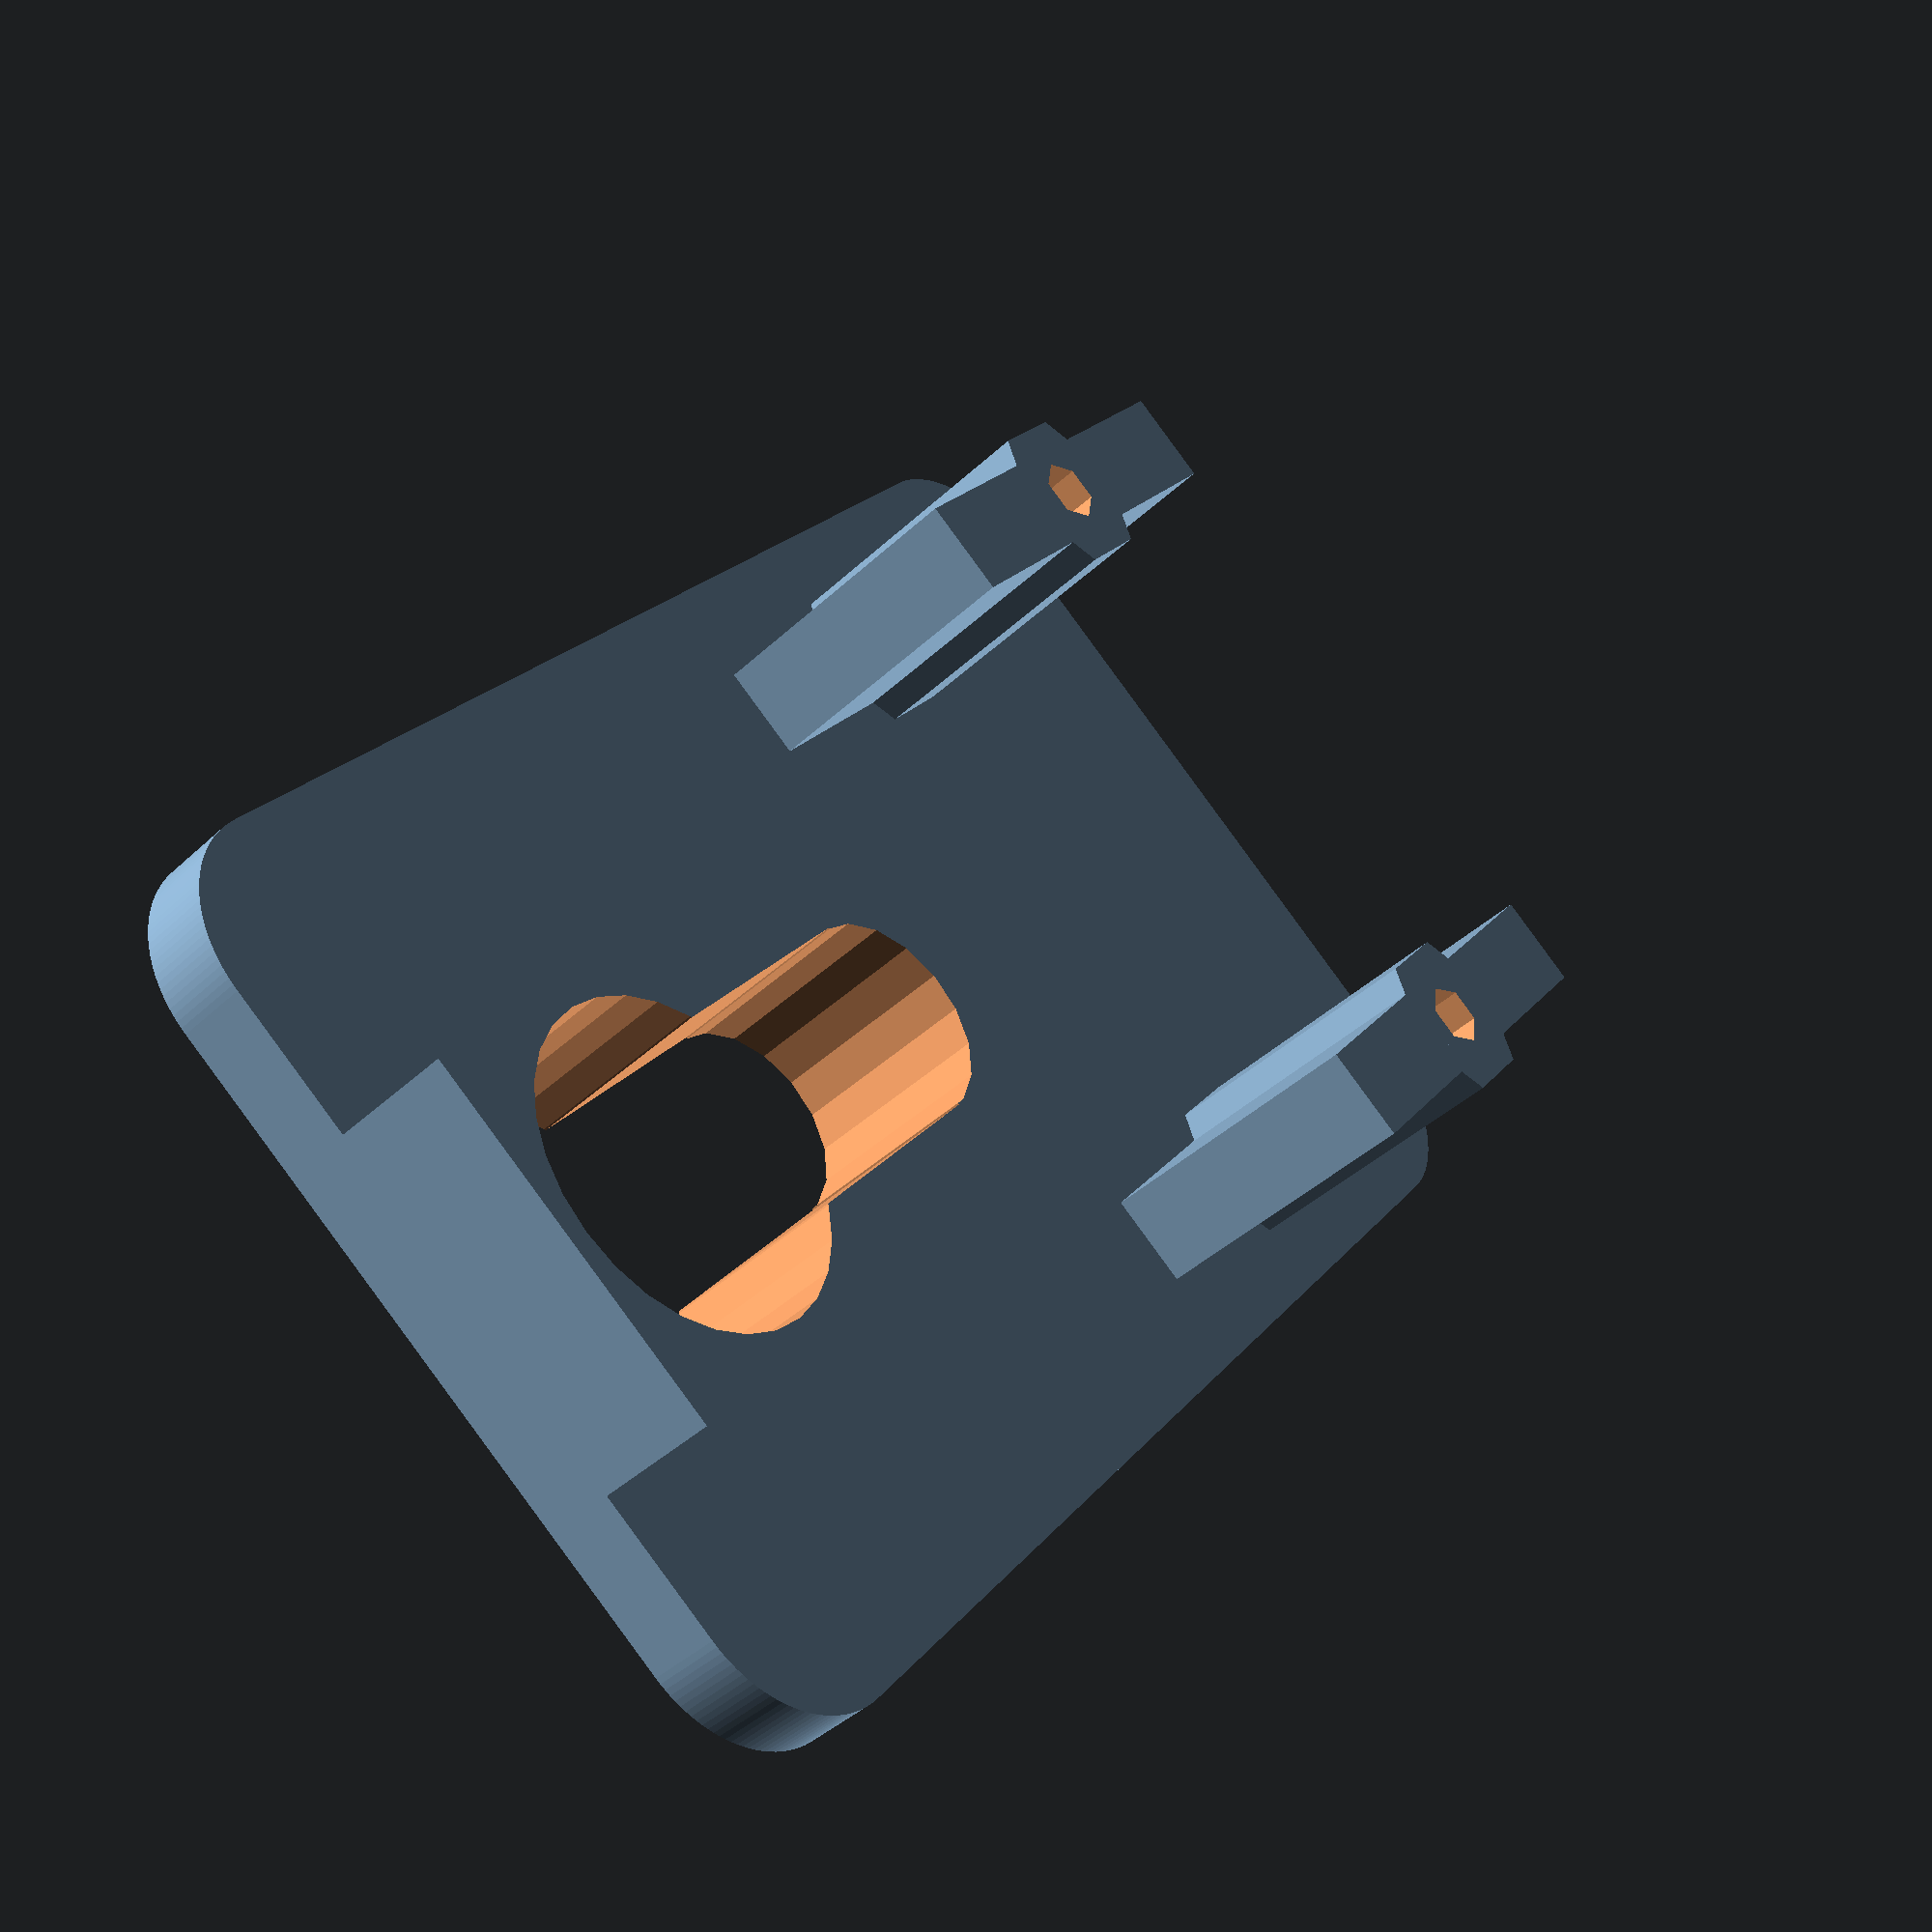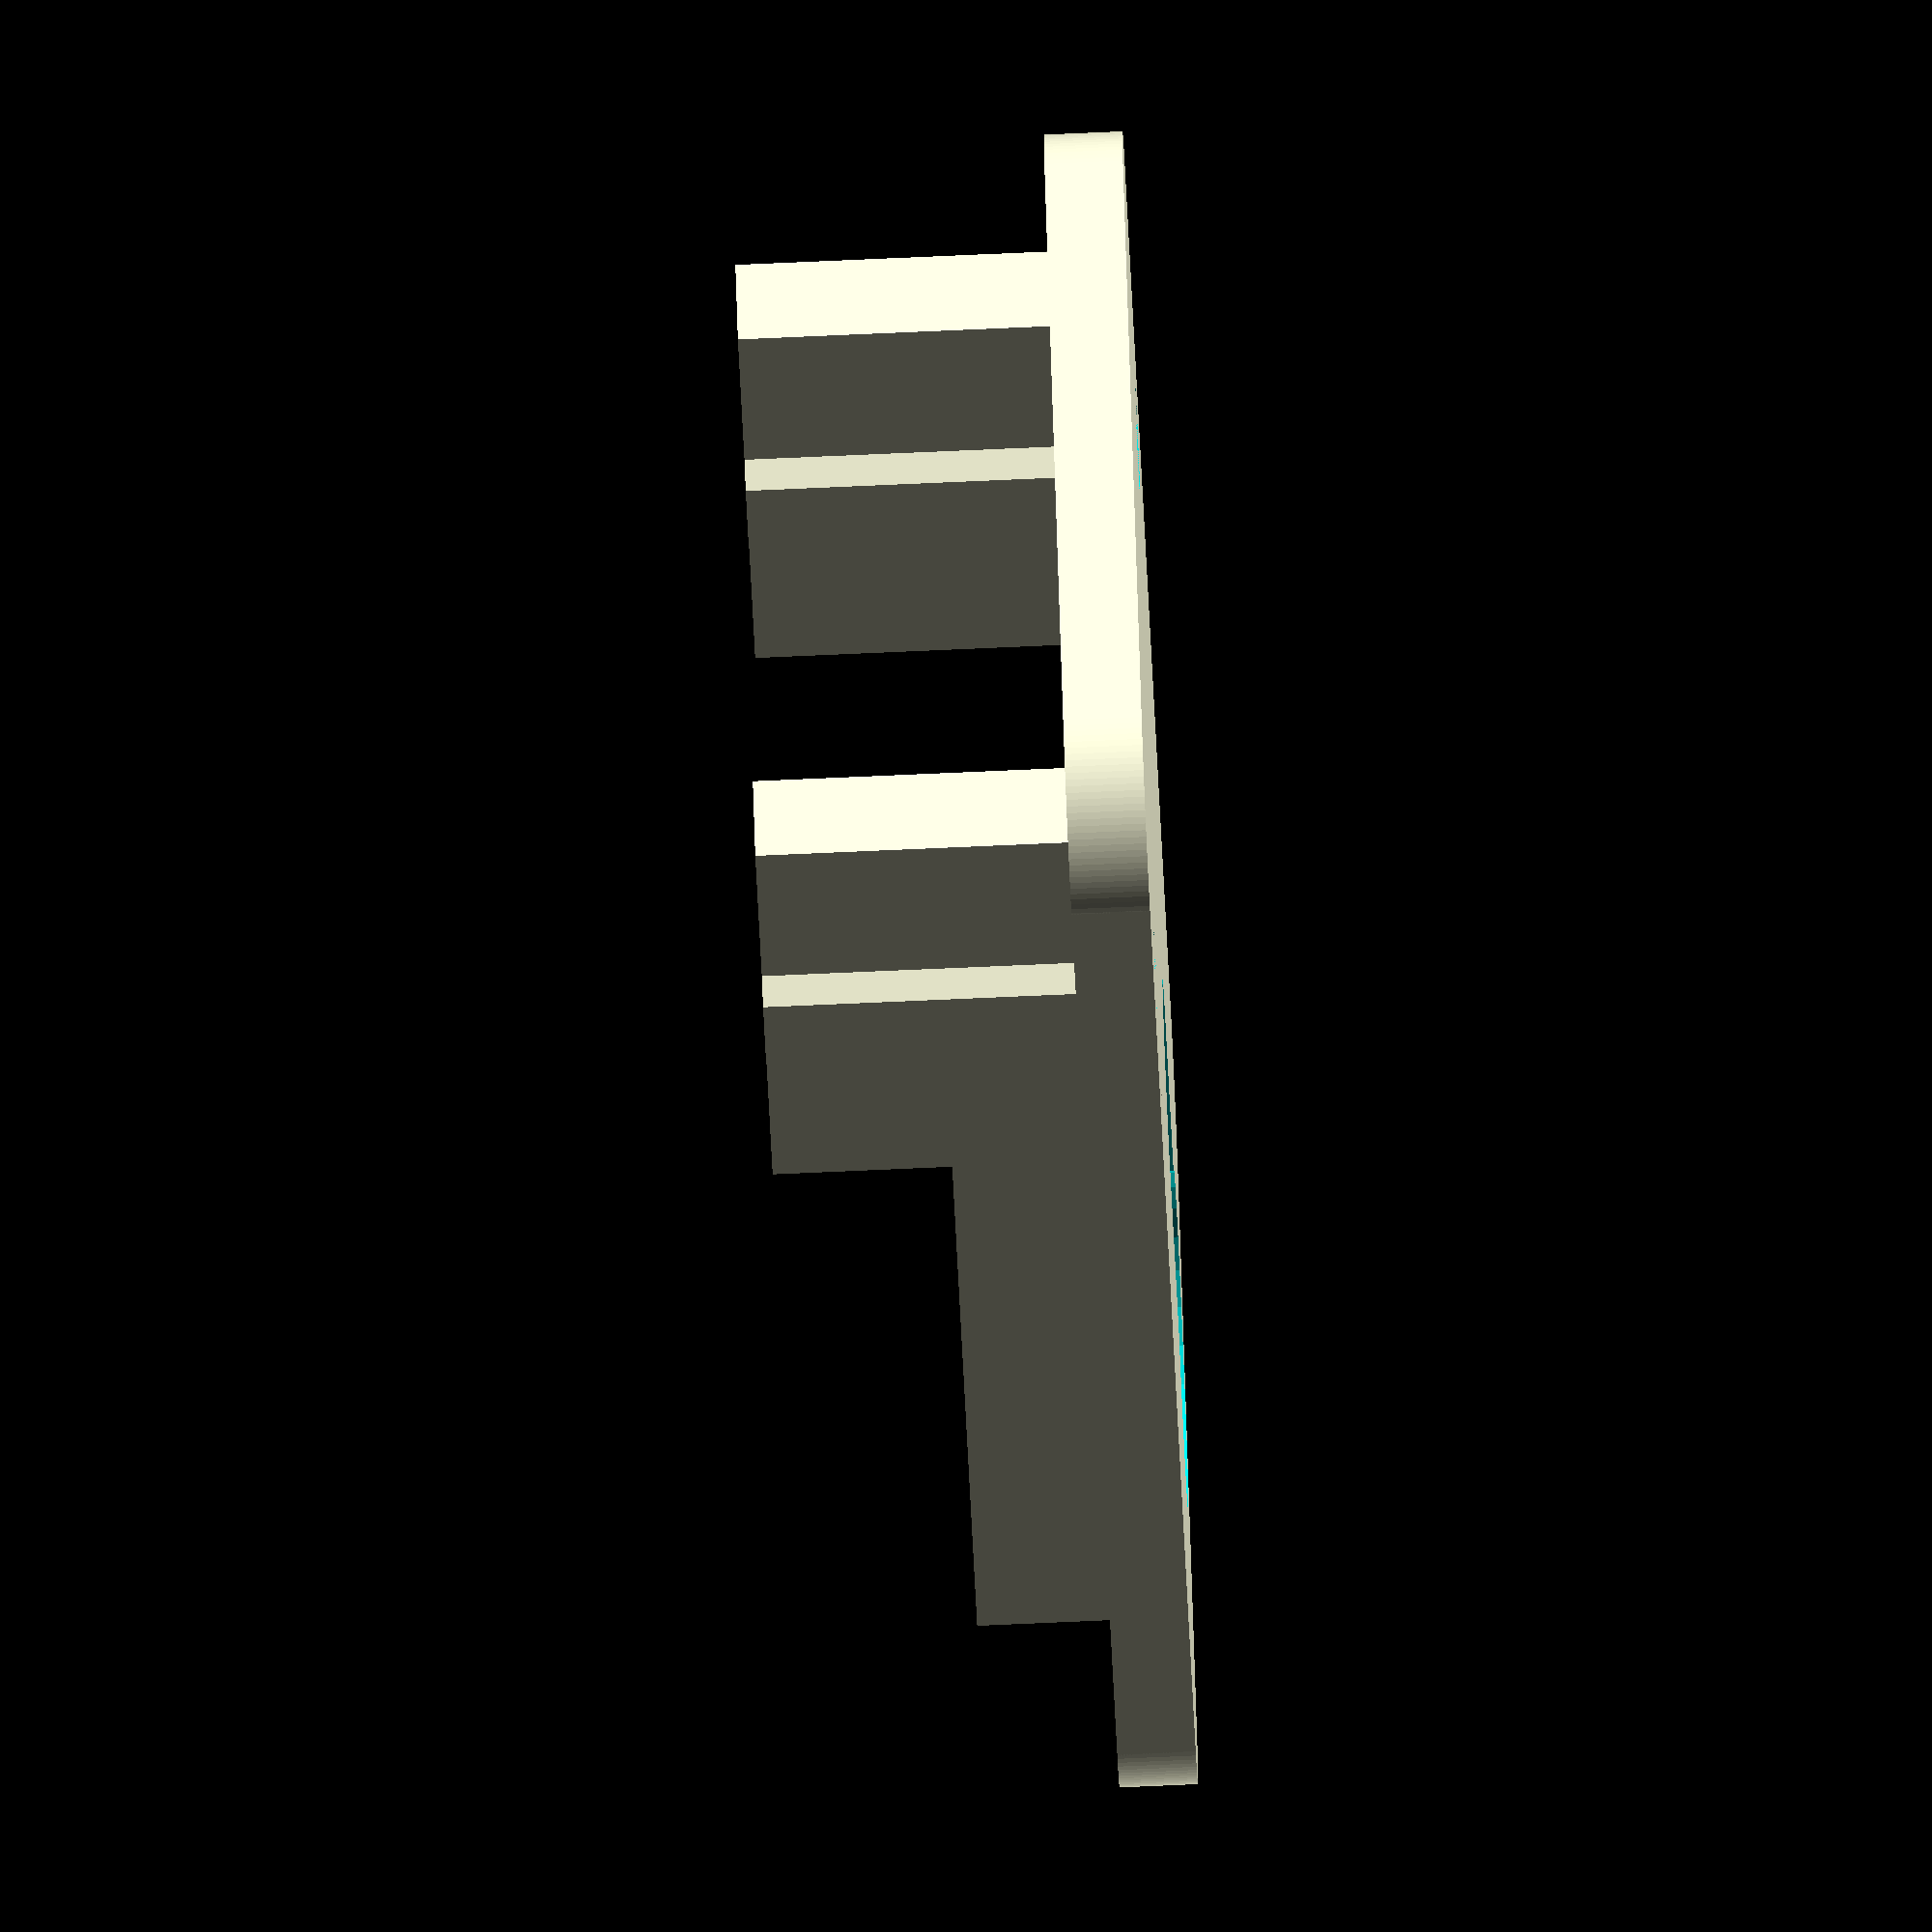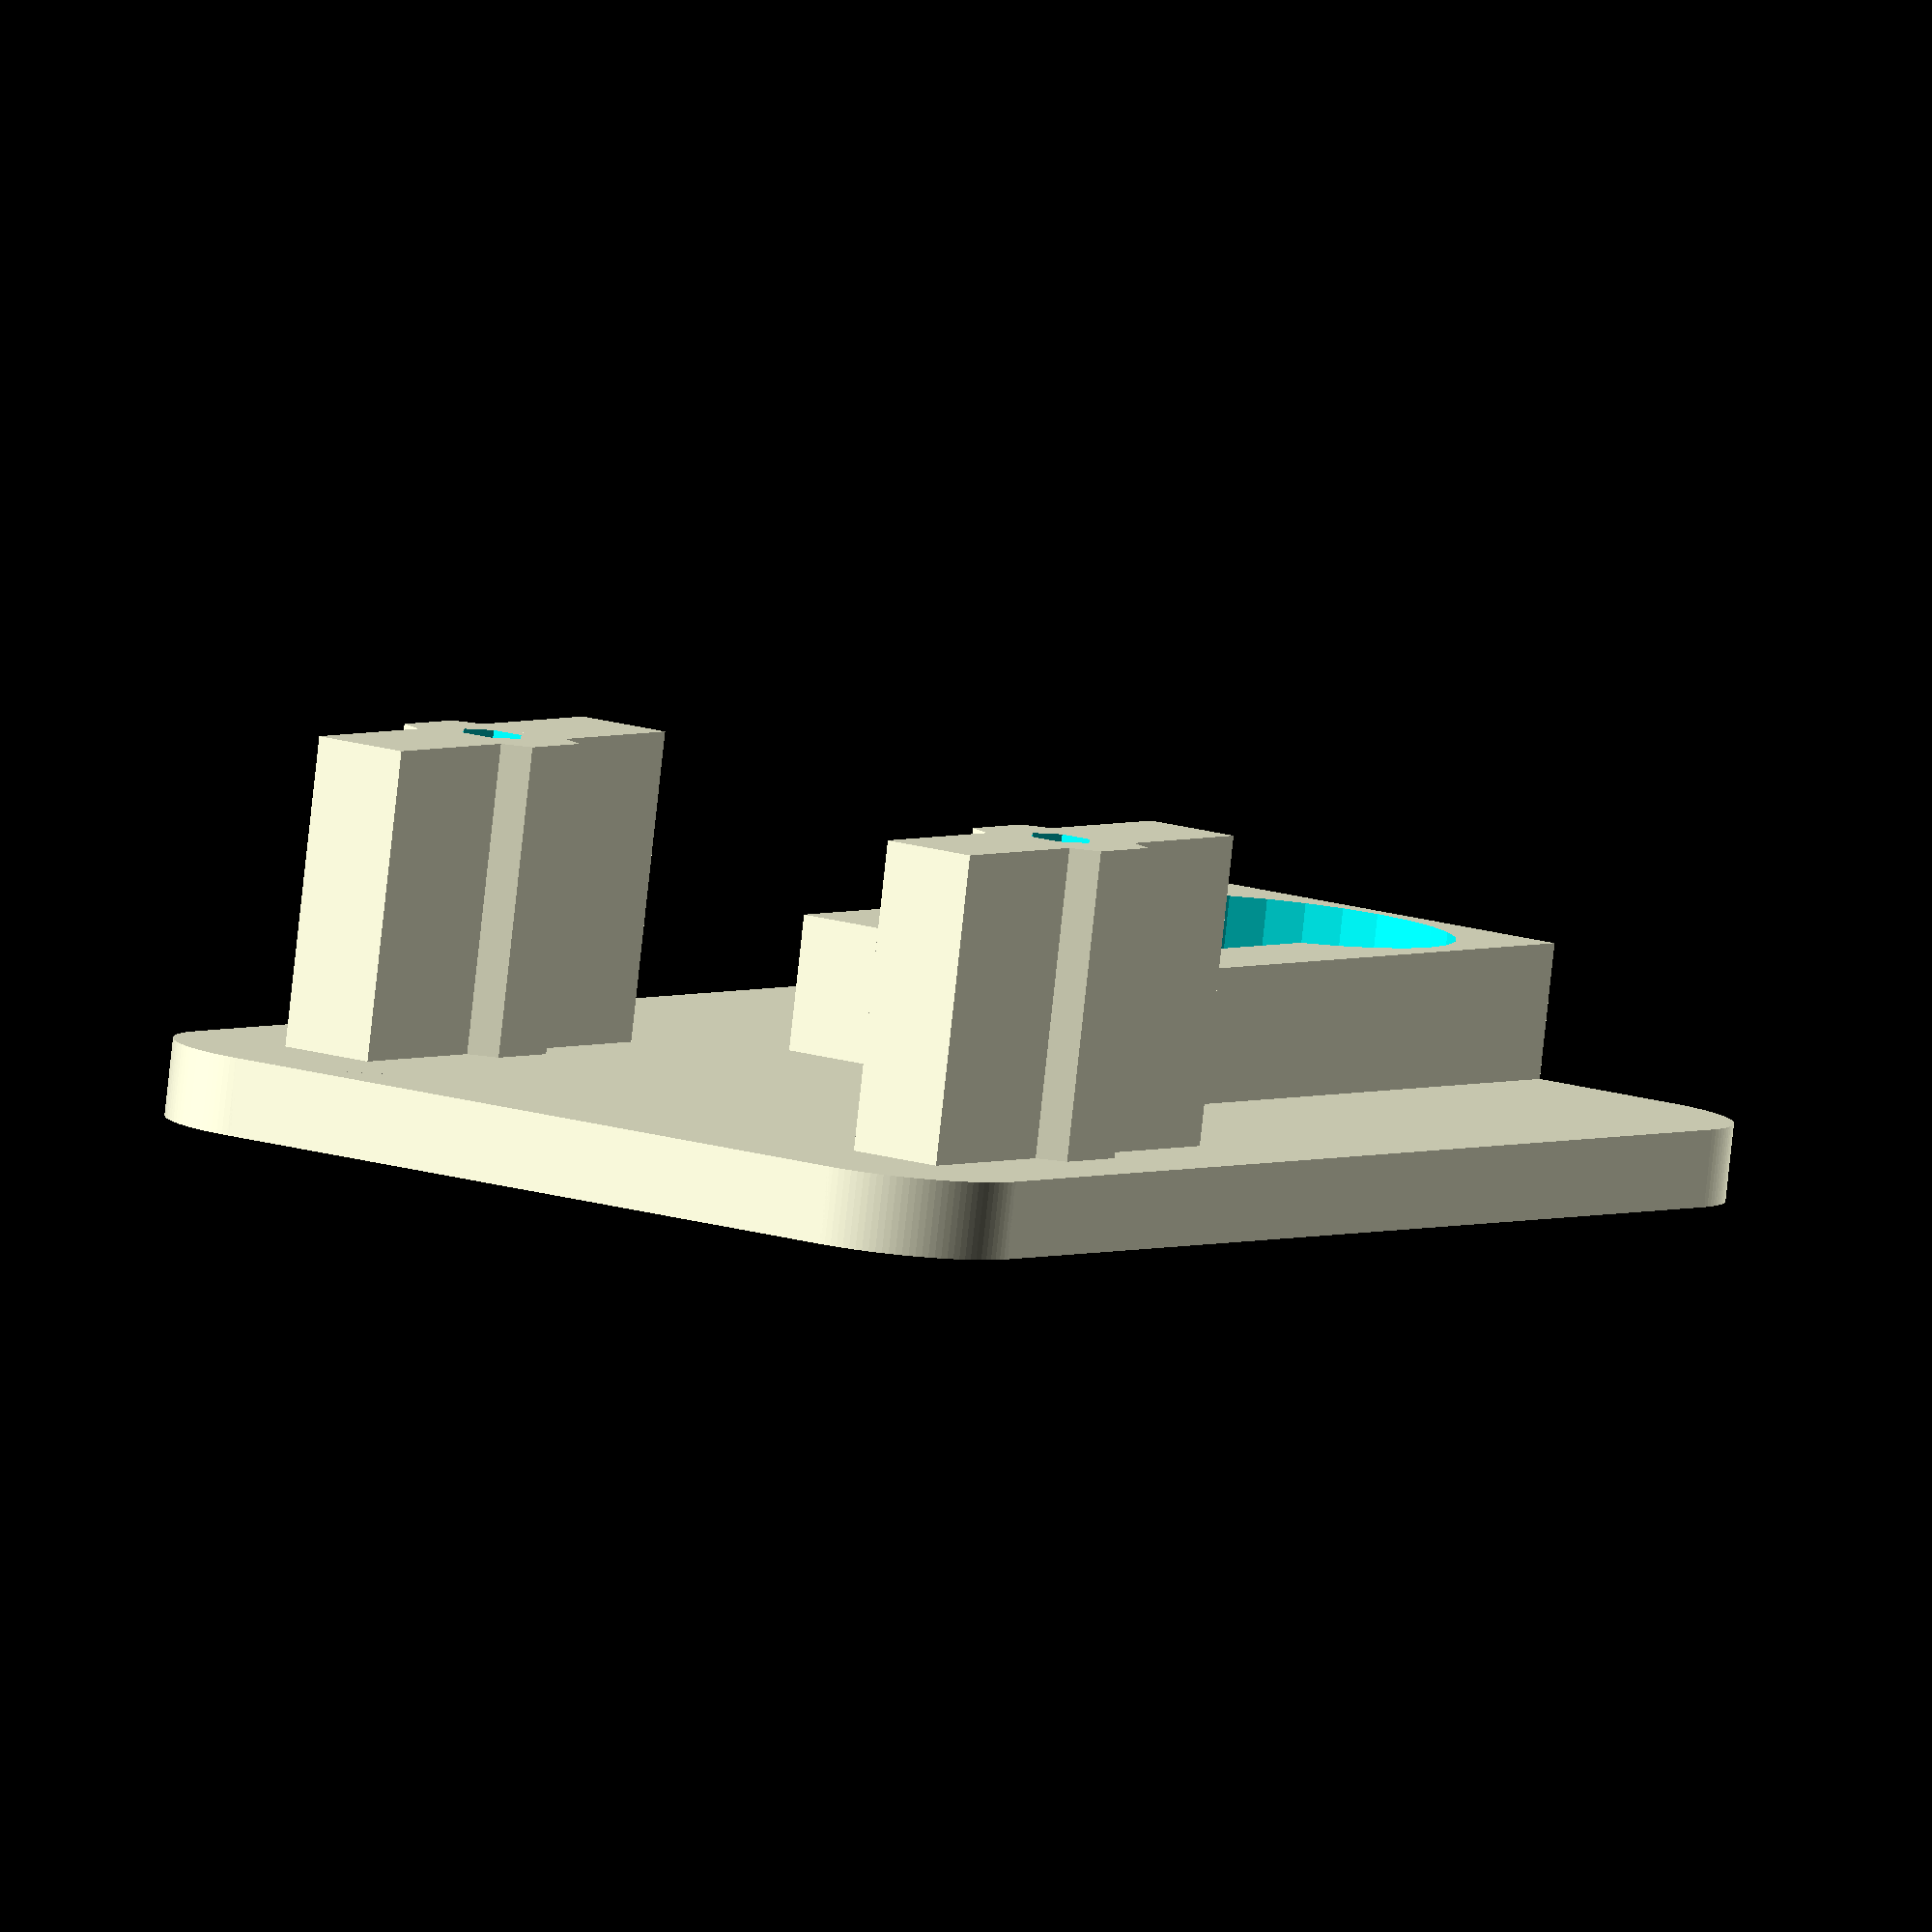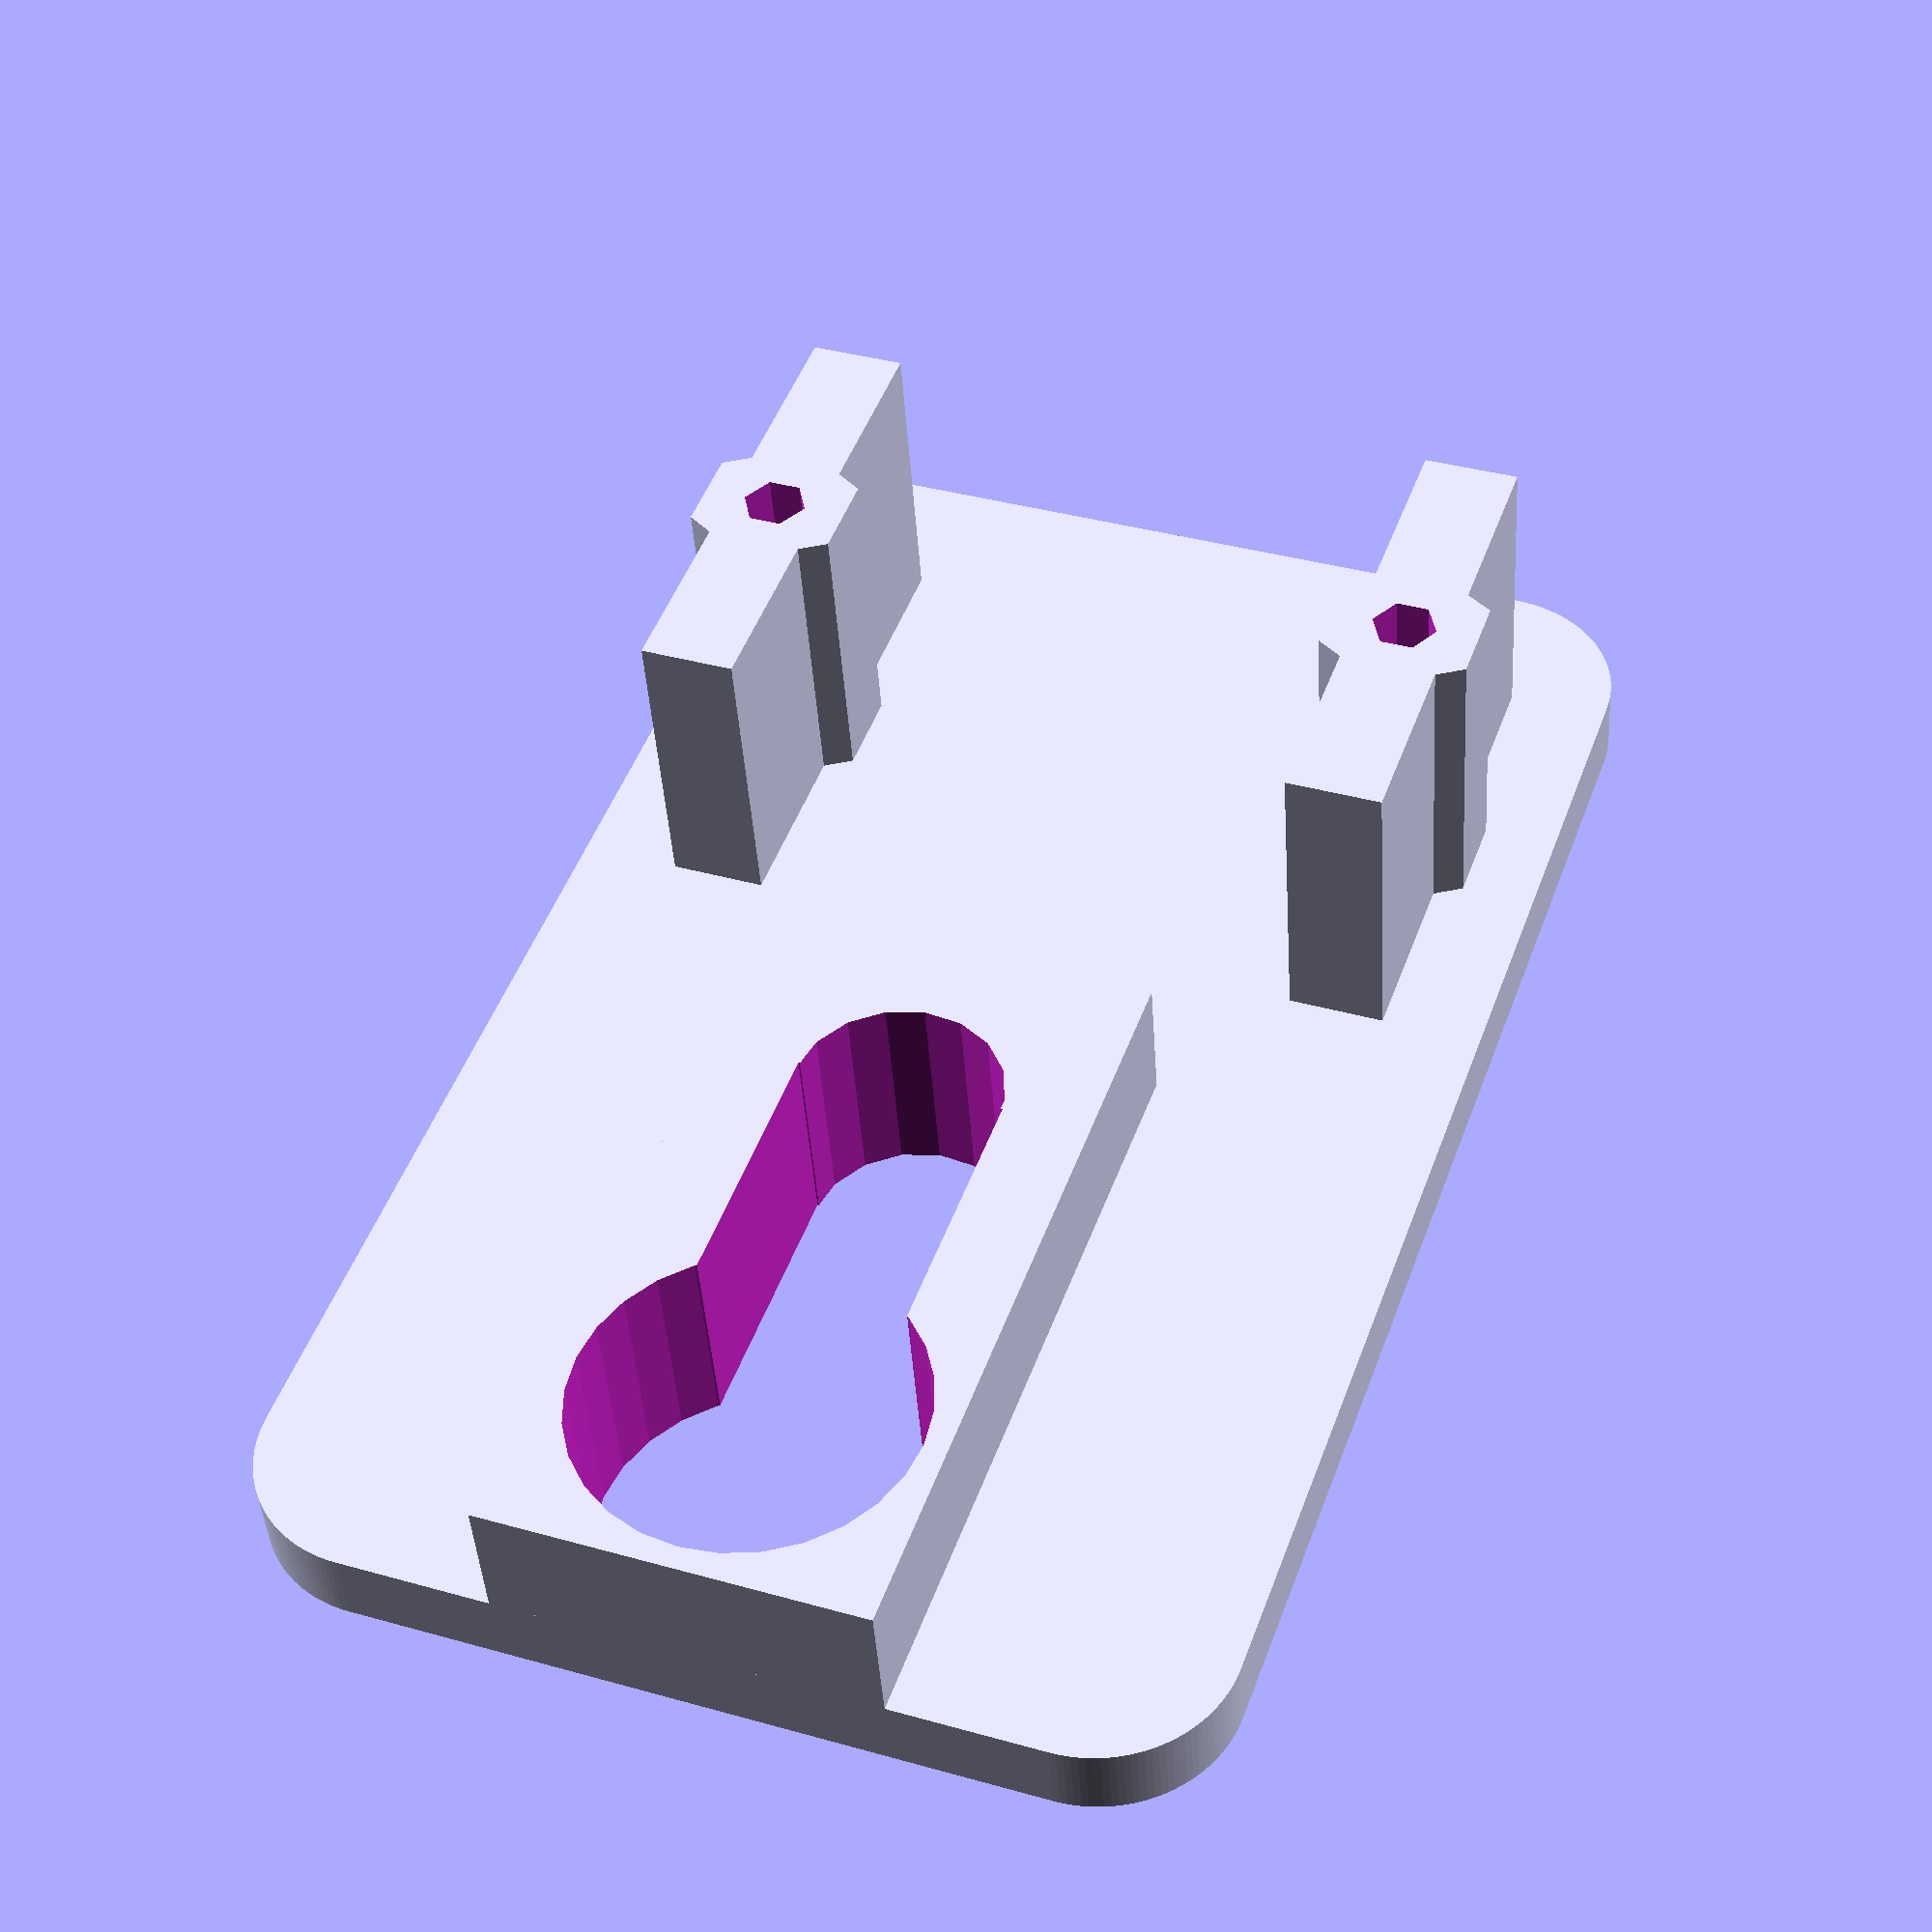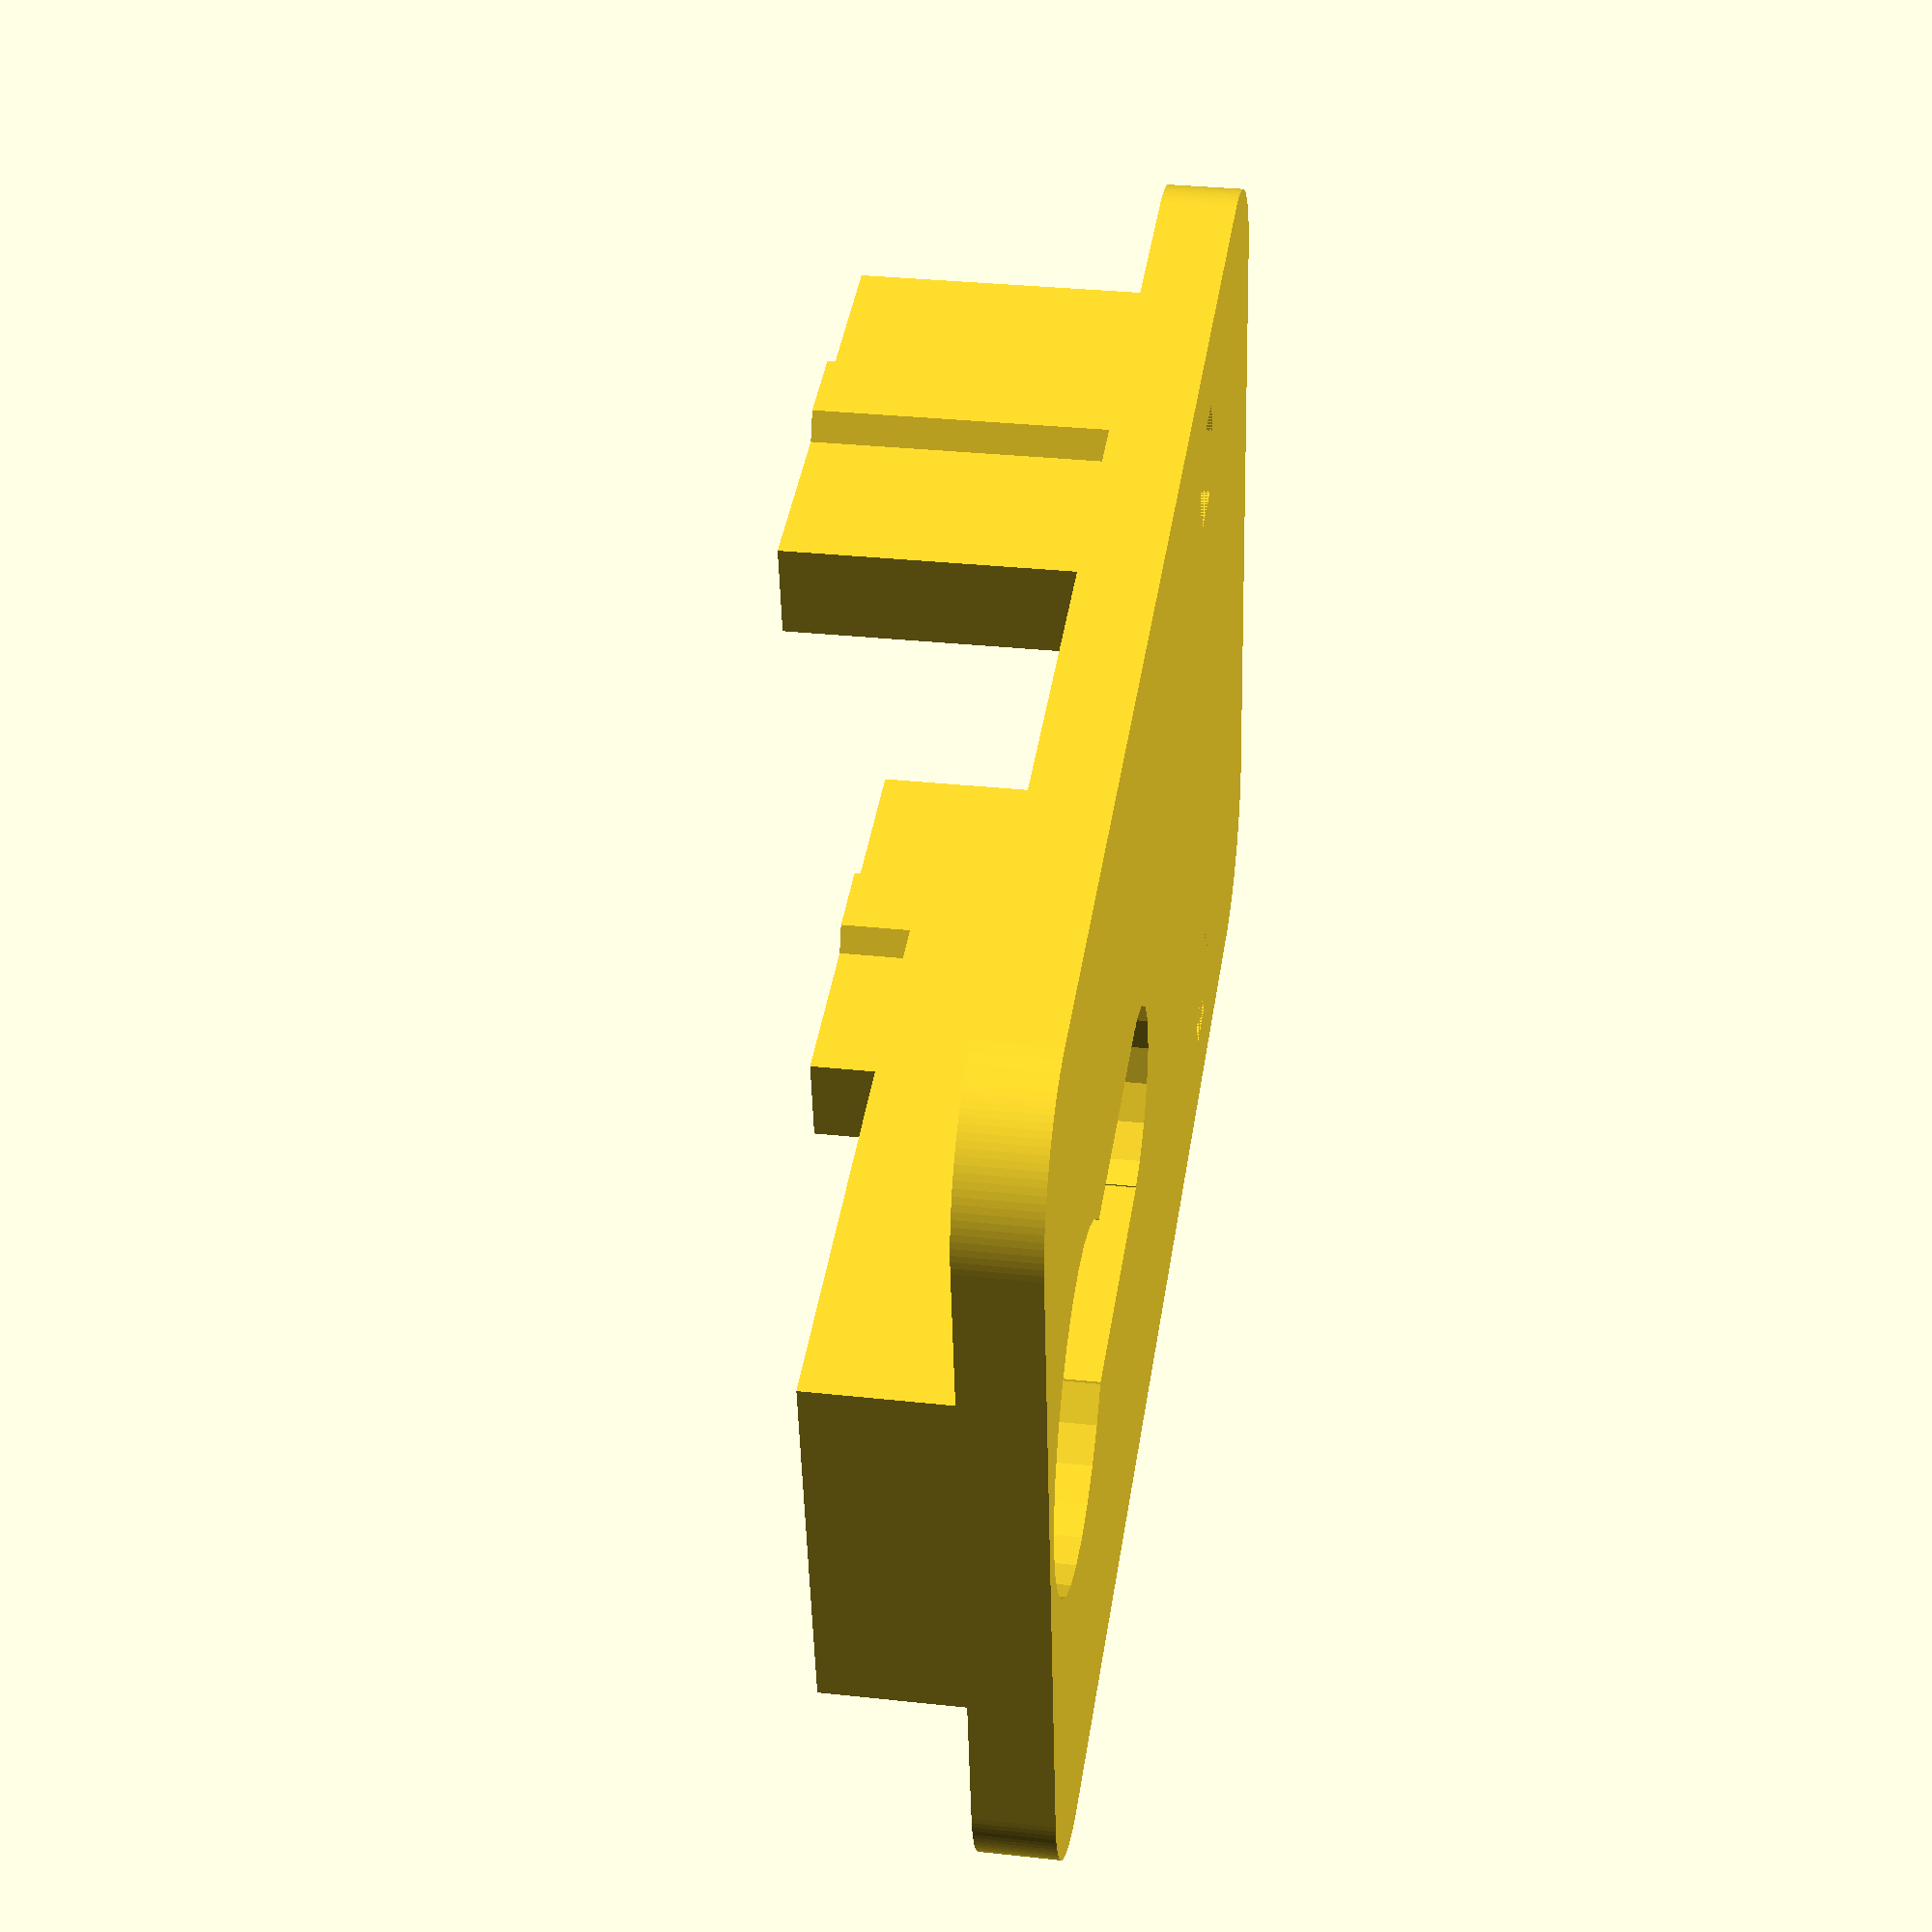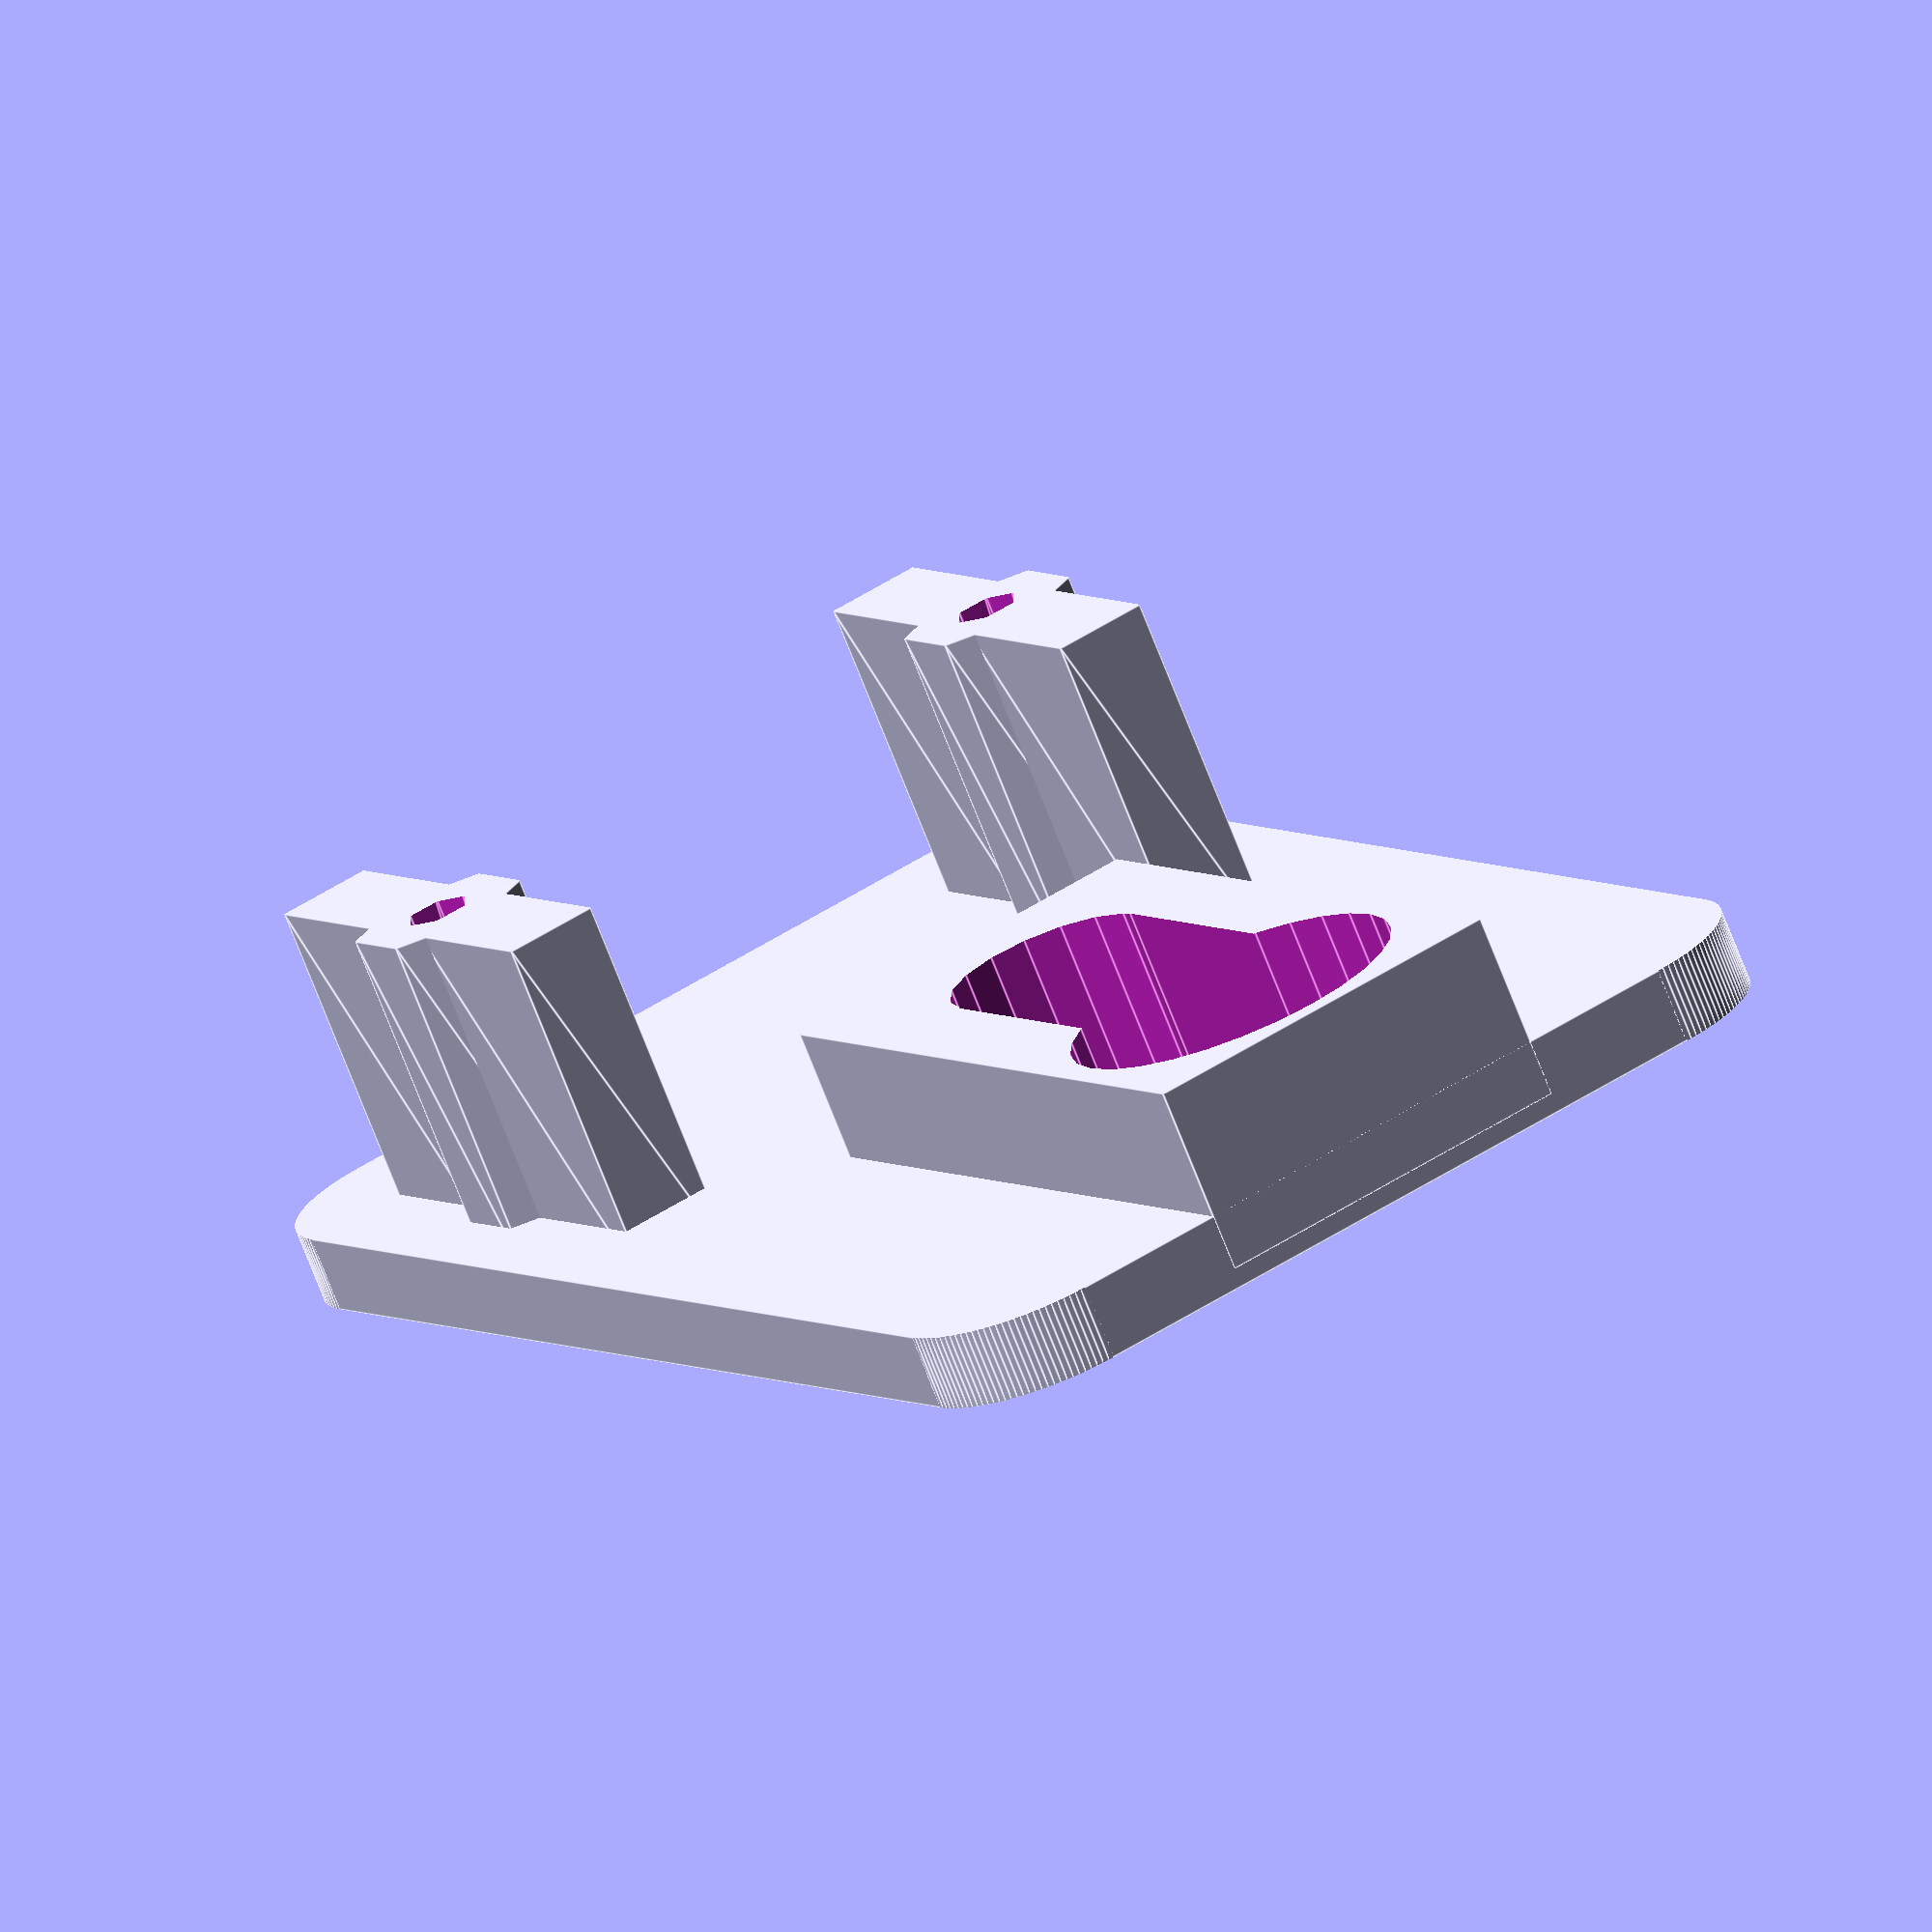
<openscad>
/*platte profielzylinder*/


b=50;  //Breite bodenplatte
h=80; //Länge bodenplatte
d=4;   //Dicke bodenplatte
a=18; // abstand motor mount 
pmm=-29;  // position motor mount 
za=40; //Zapfen zur mitte


difference(){
     /*bodenplatte*/
    union(){ 
    translate([-b/2,-h/2,0])
    roundedCube([b,h,d]); 
    //cube([b,h,d],true);
    translate([0,h/2-20,6])
    cube([20,40,10],true);
/*   zapfencl(b/2,35);
    zapfencl(b/2,-45);  
    zapfencr(-b/2,35);
    zapfencr(-b/2,-45); 
*/
        

    }
    /* ausschnitt für schloss */
translate([0,h/2-10,-3]) 
   cylinder(23,8.8,8.8,false);
translate([0,h/2-30.1,-3])
    cylinder(20,5.4,5.4,false);
translate([0,h/2-22.5,7])
    cube([10.8,16,20],true);

motor_mount1(-18,-20);
motor_mount1(18,-20);
 
    /*Zapfen für den deckel*/
 /*   zapfenl(-b/2,za);    
    zapfenl(-b/2,-za);
    zapfenr(b/2-5,za);
    zapfenr(b/2-5,-za);
    mounthole(a,5);  // Loch unter motormount 
    mounthole(-a,5); // Loch unter motormount
*/


 

} 
motor_mount(-17.3,-20);
motor_mount(17.3,-20);
//motormount(a,pmm);  //position relativ zur mitte
//motormount(-a,pmm); //position relativ zur mitte 
/*
Akku  NCR18650B
Durchmesser	18,20 mm ± 0,1 mm
Höhe		65,00 mm ± 0,15 mm
*/
battb=0 ; //länge Batt
battw=0 ; //breite Batt
batth=0 ; //höhe Batt
bpos=-0 ; //pos Batt
bohrh=0 ; //höhe Bohrung
bohrd=0 ; //radius Bohrung

difference(){
translate([-25,bpos]){
        cube([battw,battb,batth],false);

    }
    union(){     
    translate([-9.5,-1,bohrh]){
    rotate([90,0,0]){
    cylinder(71,bohrd,bohrd,10,true);  //Battfach
    }}
translate([9.5,-1,bohrh]){
    rotate([90,0,0]){
    cylinder(71,bohrd,bohrd,10,true);  //Batfacht 
    }}
    }
    }
module zapfenr(x,y)
    {
        linear_extrude(height = 20, center = true, convexity = 0, twist = 0)
        polygon (points=[[x,y],[x,y+20],[x+5,y+15],[x+5,y+5]]);       
    }

module  motor_mount (mmpos1,mmpos2){
   
      difference(){
        translate([mmpos1,mmpos2,0]){
        linear_extrude(height = 20, center = false){
        rotate (30,0,0)
        regular_polygon(6,4.5);
        }
        translate([-2.5,2.5])
        linear_extrude(height = 20, center = false){
        square ([5,10]);
        }    
        translate([-2.5,-12.5])
        linear_extrude(height = 20, center = false){
        square ([5,10]);
        }    
        
        }
        union(){
        translate([mmpos1,mmpos2,0]){
        linear_extrude(height = 17, center = false){
        rotate (30,0,0)
        regular_polygon(6,3.5);
        }
        }
        translate([mmpos1,mmpos2,0]){
        linear_extrude(height = 21, center = false){
        circle(1.7);
        }
        }
        }
        }
      
    }
module  motor_mount1 (mmpos1,mmpos2){
   
        translate([mmpos1,mmpos2,-1]){
        linear_extrude(height = 5, center = false){
        rotate (30,0,0)
        regular_polygon(6,3.5);
        }
        }
      
    }
    
 module regular_polygon(order, r=1){
 	angles=[ for (i = [0:order-1]) i*(360/order) ];
 	coords=[ for (th=angles) [r*cos(th), r*sin(th)] ];
 	polygon(coords);
 }
 
 
    
module zapfenl(x,y)
    {
        linear_extrude(height = 20, center = true, convexity = 0, twist = 0)
        //polygon (points=[[x+0,y+5],[x+0,y+15],[x+0,y+20],[x+0,y+0]]); 
         polygon (points=[[x,y+5],[x,y+15],[x+5,y+20],[x+5,y+0]]);
    }
    
module  zapfencl(x,y)
        {
         translate([x-10,y,-d/2]){
         cube([10,30,10],false);
         }
        }

module  zapfencr(x,y)
        {
         translate([x,y,-d/2]){
         cube([10,30,10],false);
         }
        }
        
module  mounthole(x,y)
        {
            b=5;
    linear_extrude(height=20, center = true)
       polygon (points=[[x-b/2,y],[x+b/2,y],[x+b/2,y+20],[x-b/2,y+20] ]); 
    }
  
module  motormount(x,y)
    {
       difference(){
       b=5; //breite halter
       i=2; //mass innen Halter
       a=3;       
       linear_extrude(height=17,center = false)    
       polygon (points=[[x-b,y-2],[x+b,y-2],[x+b,y+22],[x-b,y+22]]);
       linear_extrude(height=20, center = false)
       polygon (points=[[x-i,y+2],[x+i,y+2],[x+i,y+18],[x-i,y+18]]);
       linear_extrude(height=15, center = false)
       polygon(points=[[x-a,y],[x+a,y],[x+a,y+20],[x-a,y+20]]);
       }
    }
   
module roundedCube(dim, r=7, x=false, y=false, z=true, xcorners=[true,true,true,true], ycorners=[true,true,true,true], zcorners=[true,true,true,true], center=false, $fn=128)
{
	translate([(center==true ? (-(dim[0]/2)) : 0), (center==true ? (-(dim[1]/2)) : 0), (center==true ? (-(dim[2]/2)) : 0)])
	{
		difference()
		{
			cube(dim);

			if(z)
			{
				translate([0, 0, -0.1])
				{
					if(zcorners[0])
						translate([0, dim[1]-r]) { rotateAround([0, 0, 90], [r/2, r/2, 0]) { meniscus(h=dim[2], r=r, fn=$fn); } }
					if(zcorners[1])
						translate([dim[0]-r, dim[1]-r]) { meniscus(h=dim[2], r=r, fn=$fn); }
					if(zcorners[2])
						translate([dim[0]-r, 0]) { rotateAround([0, 0, -90], [r/2, r/2, 0]) { meniscus(h=dim[2], r=r, fn=$fn); } }
					if(zcorners[3])
						rotateAround([0, 0, -180], [r/2, r/2, 0]) { meniscus(h=dim[2], r=r, fn=$fn); }
				}
			}

			if(y)
			{
				translate([0, -0.1, 0])
				{
					if(ycorners[0])
						translate([0, 0, dim[2]-r]) { rotateAround([0, 180, 0], [r/2, 0, r/2]) { rotateAround([-90, 0, 0], [0, r/2, r/2]) { meniscus(h=dim[1], r=r); } } }
					if(ycorners[1])
						translate([dim[0]-r, 0, dim[2]-r]) { rotateAround([0, -90, 0], [r/2, 0, r/2]) { rotateAround([-90, 0, 0], [0, r/2, r/2]) { meniscus(h=dim[1], r=r); } } }
					if(ycorners[2])
						translate([dim[0]-r, 0]) { rotateAround([-90, 0, 0], [0, r/2, r/2]) { meniscus(h=dim[1], r=r); } }
					if(ycorners[3])
						rotateAround([0, 90, 0], [r/2, 0, r/2]) { rotateAround([-90, 0, 0], [0, r/2, r/2]) { meniscus(h=dim[1], r=r); } }
				}
			}

			if(x)
			{
				translate([-0.1, 0, 0])
				{
					if(xcorners[0])
						translate([0, dim[1]-r]) { rotateAround([0, 90, 0], [r/2, 0, r/2]) { meniscus(h=dim[0], r=r); } }
					if(xcorners[1])
						translate([0, dim[1]-r, dim[2]-r]) { rotateAround([90, 0, 0], [0, r/2, r/2]) { rotateAround([0, 90, 0], [r/2, 0, r/2]) { meniscus(h=dim[0], r=r); } } }
					if(xcorners[2])
						translate([0, 0, dim[2]-r]) { rotateAround([180, 0, 0], [0, r/2, r/2]) { rotateAround([0, 90, 0], [r/2, 0, r/2]) { meniscus(h=dim[0], r=r); } } }
					if(xcorners[3])
						rotateAround([-90, 0, 0], [0, r/2, r/2]) { rotateAround([0, 90, 0], [r/2, 0, r/2]) { meniscus(h=dim[0], r=r); } }
				}
			}
		}
	}
}

module meniscus(h, r, fn=128)
{
	$fn=fn;

	difference()
	{
		cube([r+0.2, r+0.2, h+0.2]);
		translate([0, 0, -0.1]) { cylinder(h=h+0.4, r=r); }
	}
}

module rotateAround(a, v) { translate(v) { rotate(a) { translate(-v) { children(); } } } }



    

</openscad>
<views>
elev=42.2 azim=217.3 roll=318.0 proj=p view=wireframe
elev=256.5 azim=126.0 roll=87.5 proj=o view=solid
elev=263.3 azim=212.7 roll=186.2 proj=o view=solid
elev=222.9 azim=19.8 roll=176.3 proj=p view=wireframe
elev=148.4 azim=279.6 roll=81.2 proj=p view=solid
elev=73.3 azim=150.2 roll=21.4 proj=o view=edges
</views>
